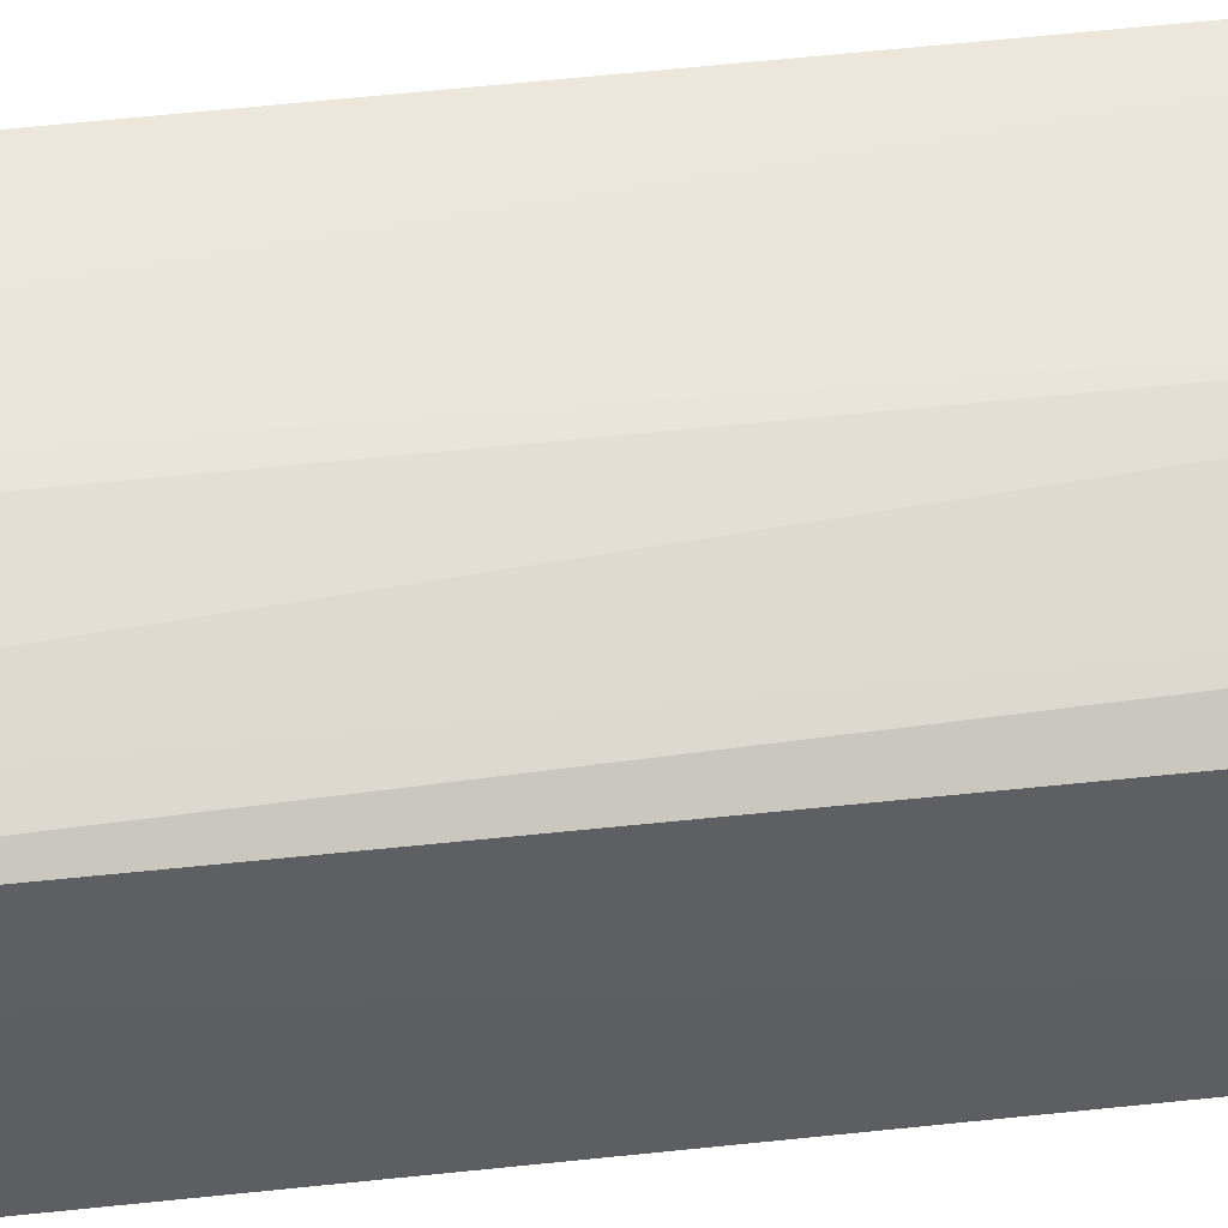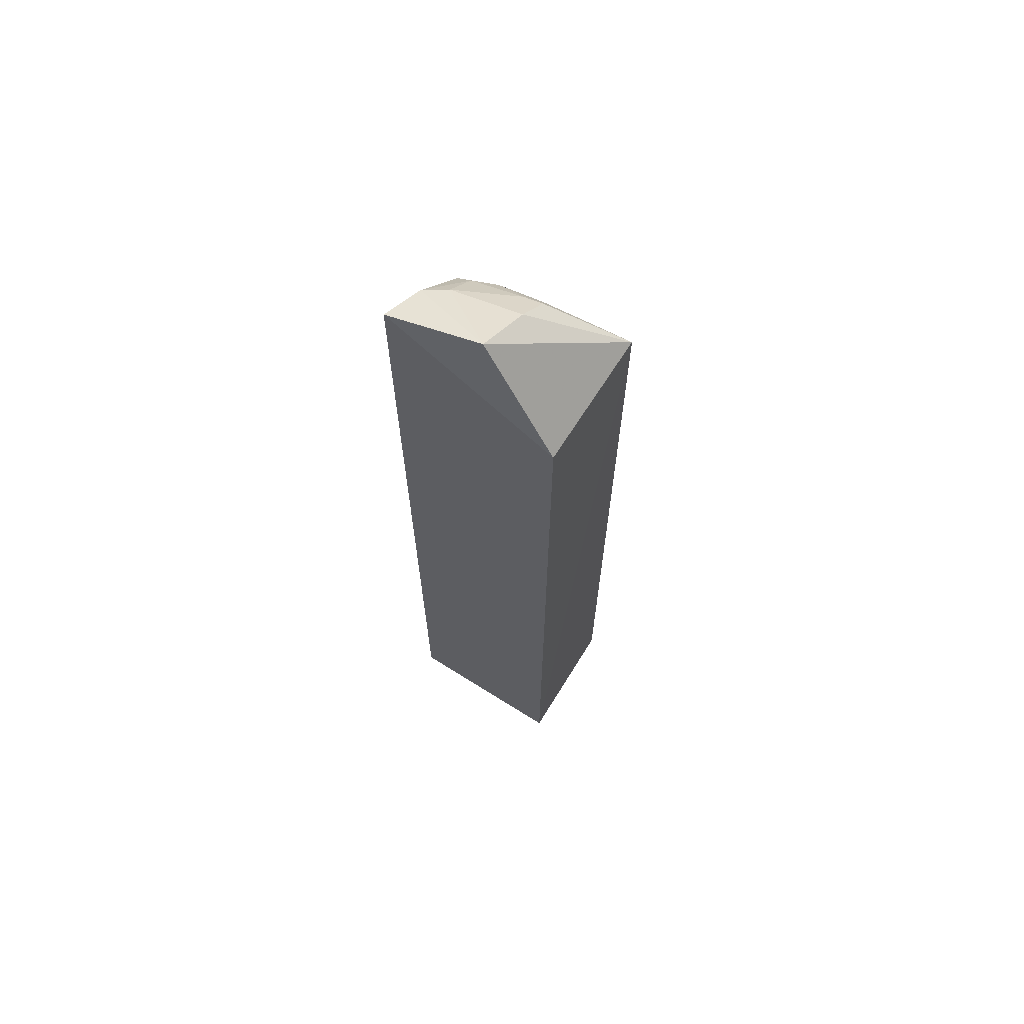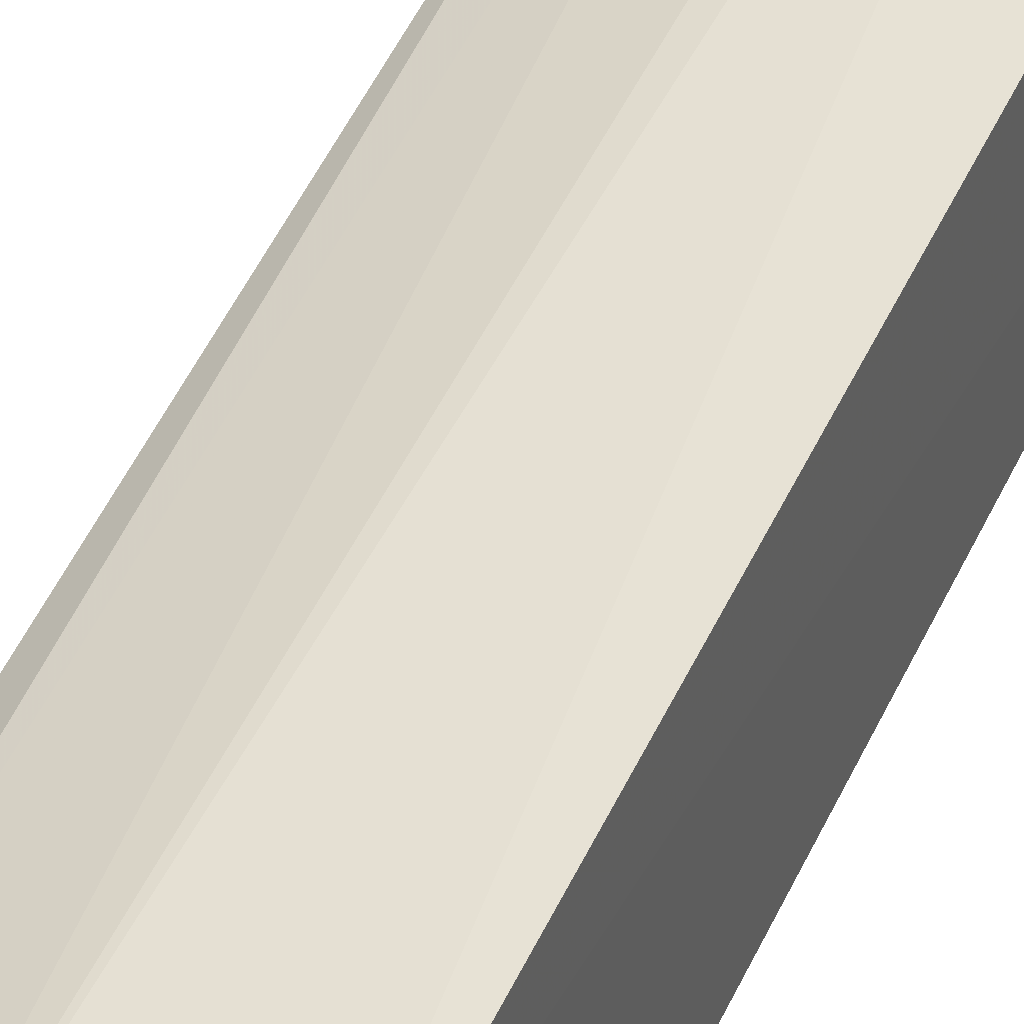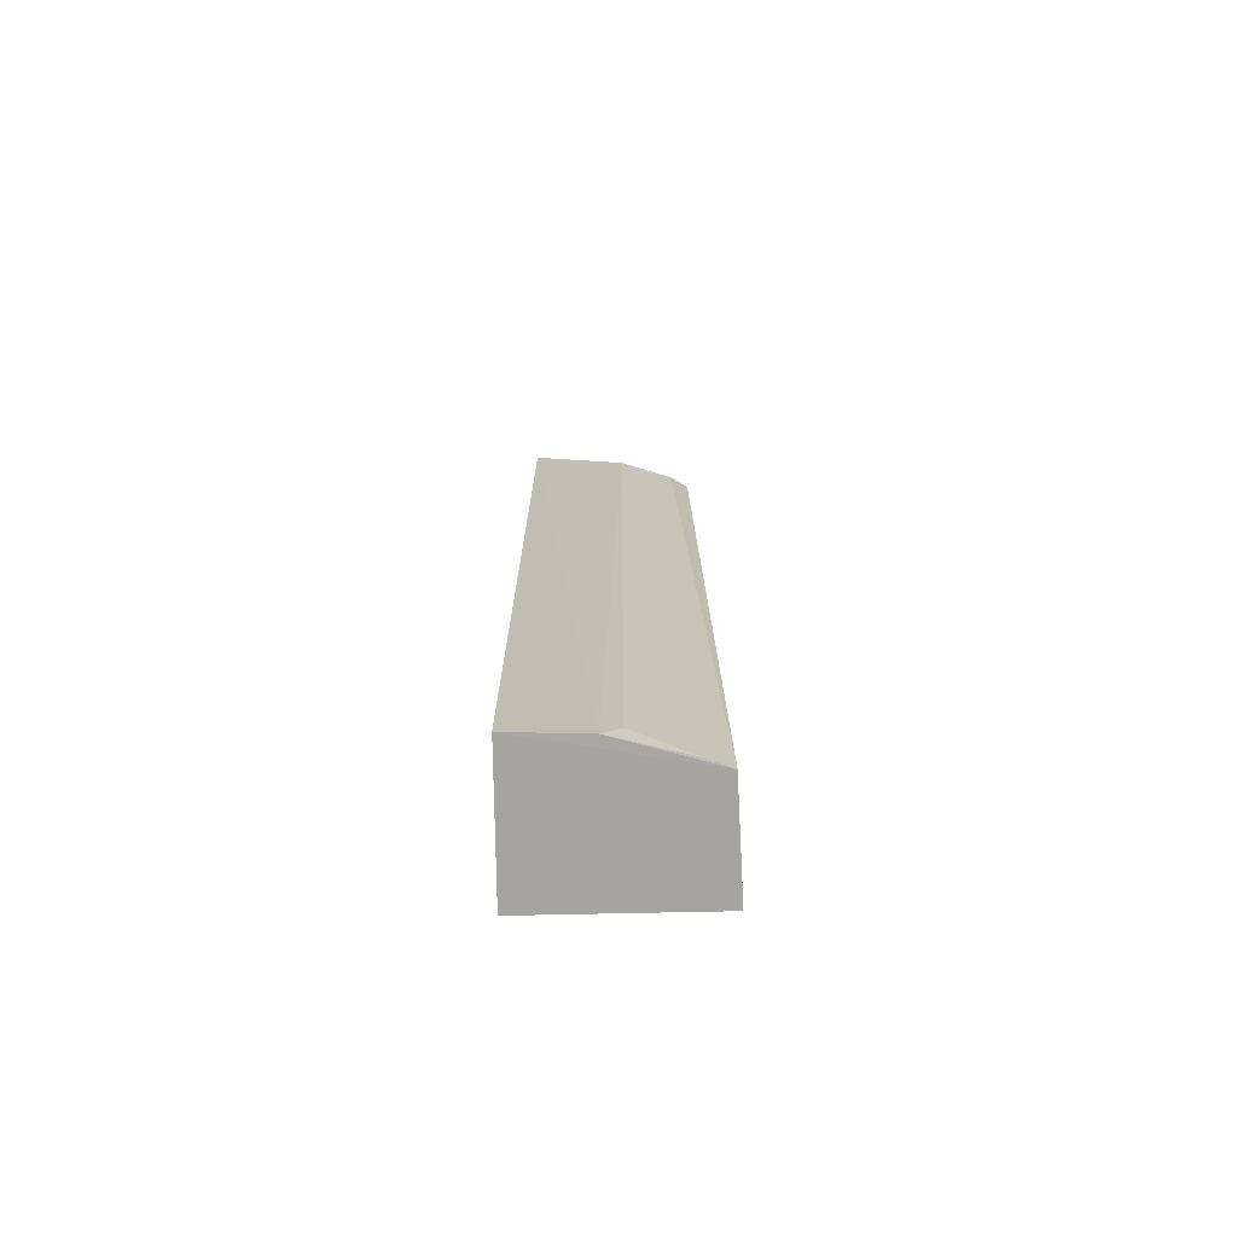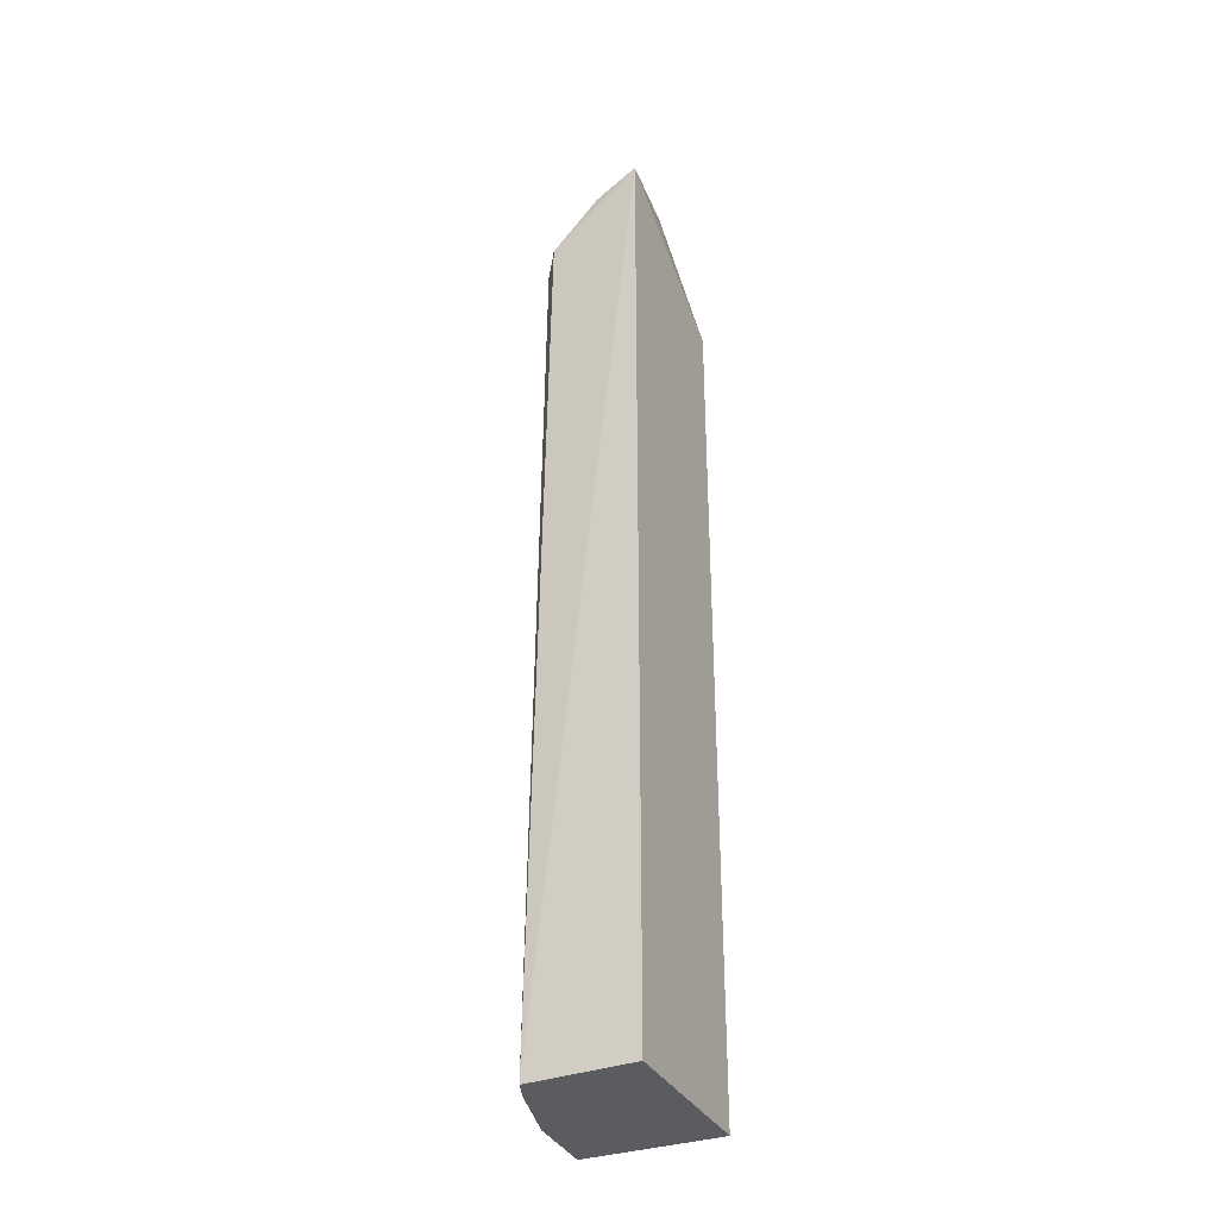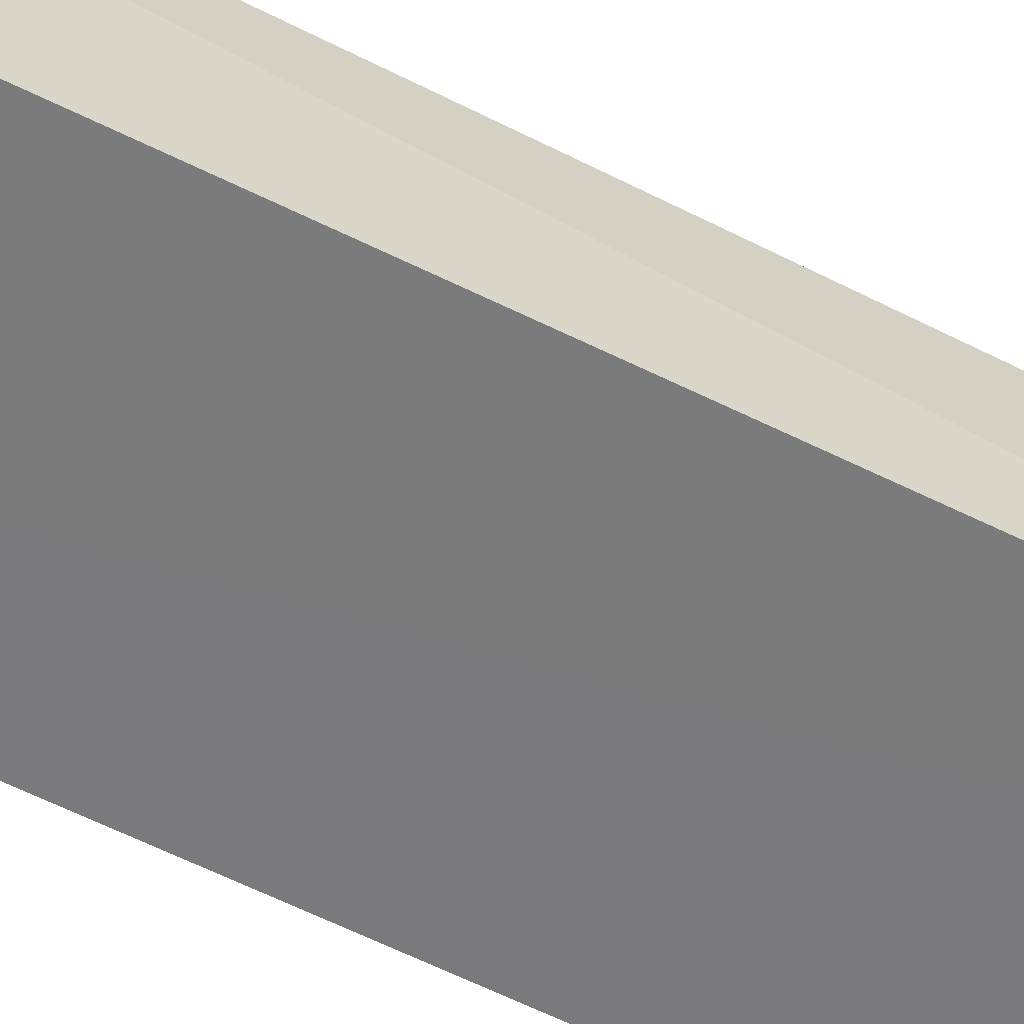
<metadata>
{"format":"obj","ext":"obj","renderer":"f3d","projection":"perspective","resolution":1024,"background":"white","views":[{"elev":50.9,"azim":-96.9,"up":"+Y"},{"elev":67.5,"azim":32.3,"up":"+Z"},{"elev":42.5,"azim":22.0,"up":"+Y"},{"elev":-73.1,"azim":-178.8,"up":"+Z"},{"elev":-34.7,"azim":-65.0,"up":"+Z"},{"elev":-58.4,"azim":-117.5,"up":"+Y"}]}
</metadata>
<code>
v -0.007013 0.0257 0.123
v 0.002097 0.02421 0.1103
v 0.001998 0.03985 0.11
v -0.01715 0.03629 0.01203
v -0.01756 0.02421 0.012
v 0.002097 0.02421 0.012
v -0.01634 0.035 0.1133
v -0.01751 0.02415 0.121
v 0.001957 0.03982 0.01205
v -0.006174 0.03532 0.1171
v -0.008268 0.03898 0.1099
v -0.006502 0.03204 0.1196
v -0.01429 0.03664 0.1116
v -0.00828 0.03916 0.01422
v -0.01673 0.02928 0.1189
v -0.01453 0.03732 0.01208
v -0.0123 0.03664 0.1132
v -0.006364 0.03949 0.01207
v -0.01445 0.03107 0.1185
v -0.008298 0.03506 0.1169
v -0.01437 0.03473 0.115
f 1 2 3
f 6 3 2
f 6 5 4
f 8 2 1
f 8 7 4
f 8 4 5
f 8 6 2
f 8 5 6
f 9 6 4
f 9 3 6
f 11 10 3
f 12 1 3
f 12 3 10
f 13 4 7
f 15 8 1
f 15 7 8
f 16 13 11
f 16 4 13
f 16 11 14
f 17 13 7
f 17 10 11
f 17 11 13
f 18 14 11
f 18 11 3
f 18 3 9
f 18 16 14
f 18 9 4
f 18 4 16
f 19 15 1
f 19 1 12
f 20 19 12
f 20 12 10
f 20 10 17
f 21 7 15
f 21 15 19
f 21 19 20
f 21 20 17
f 21 17 7

</code>
